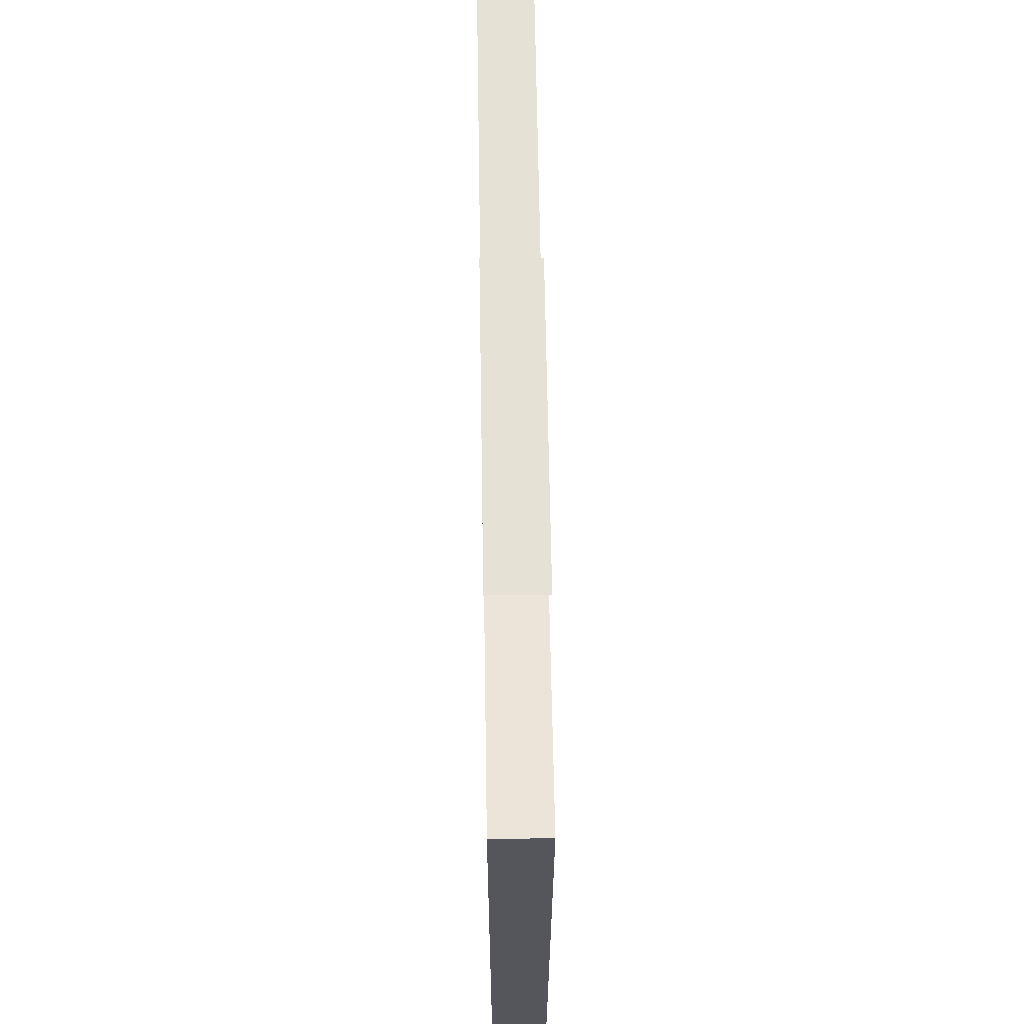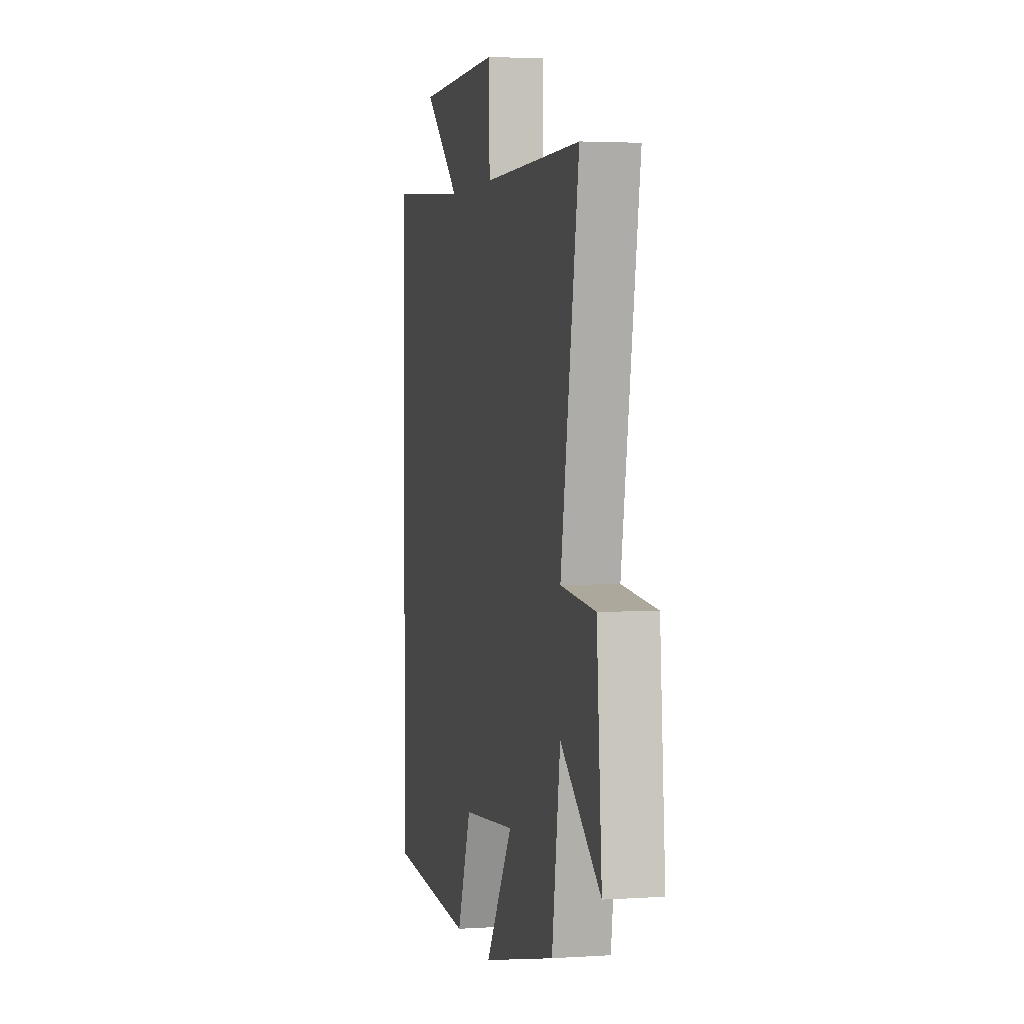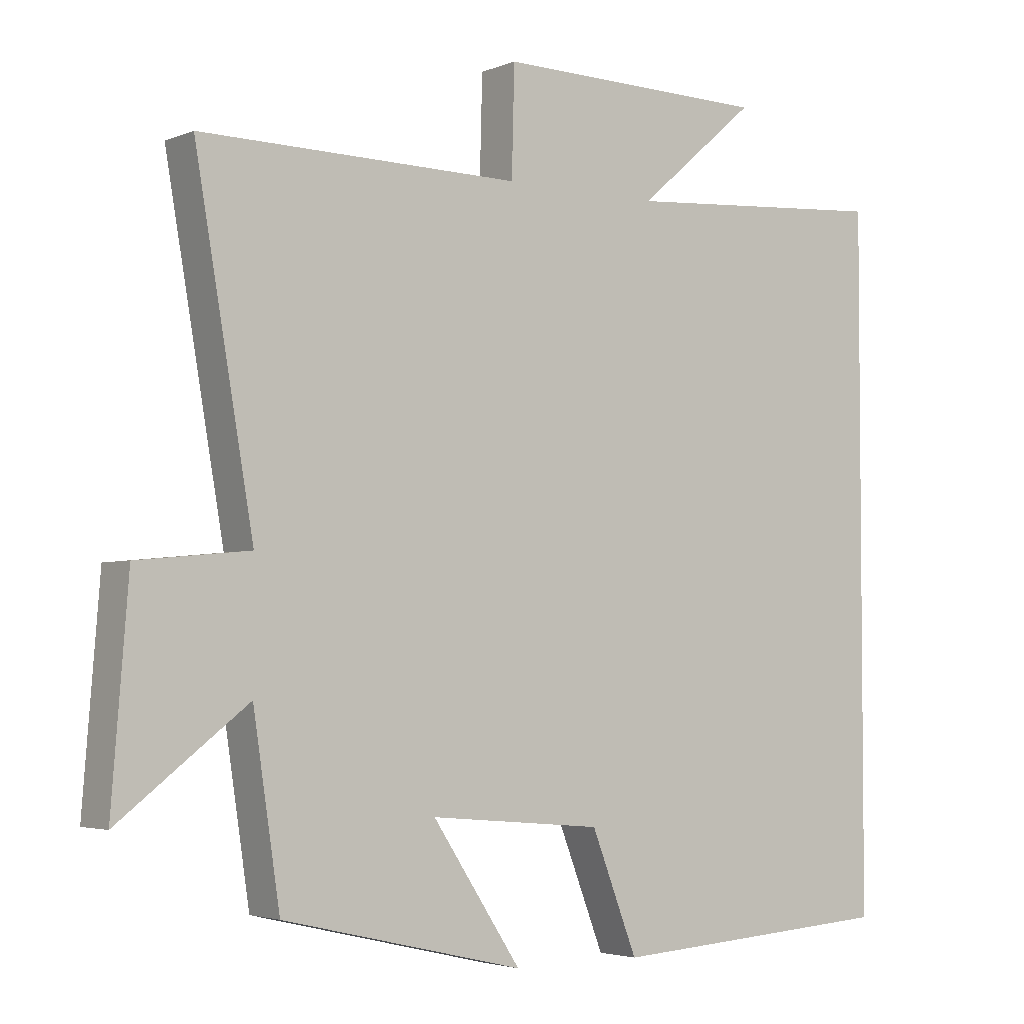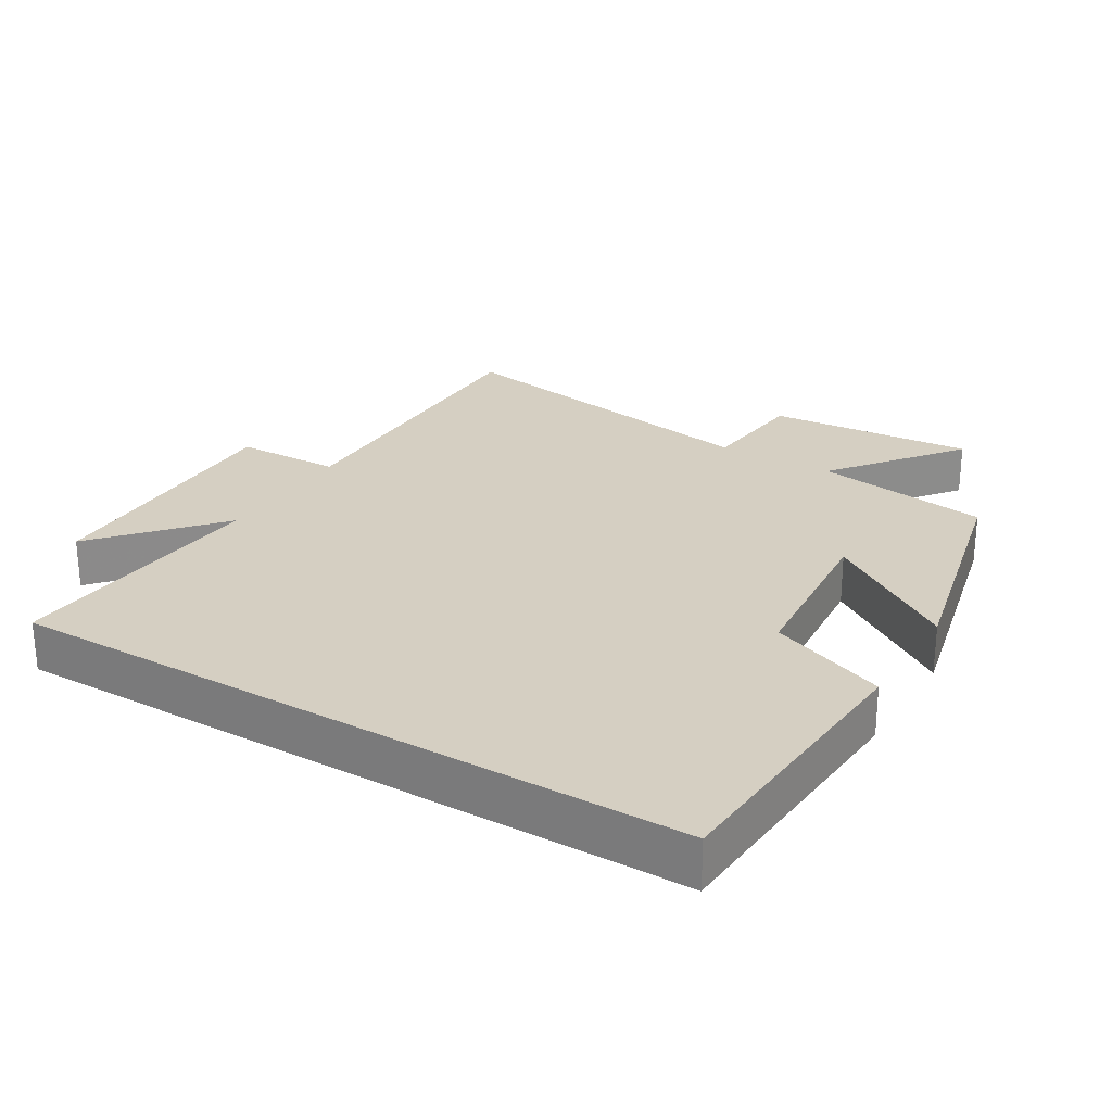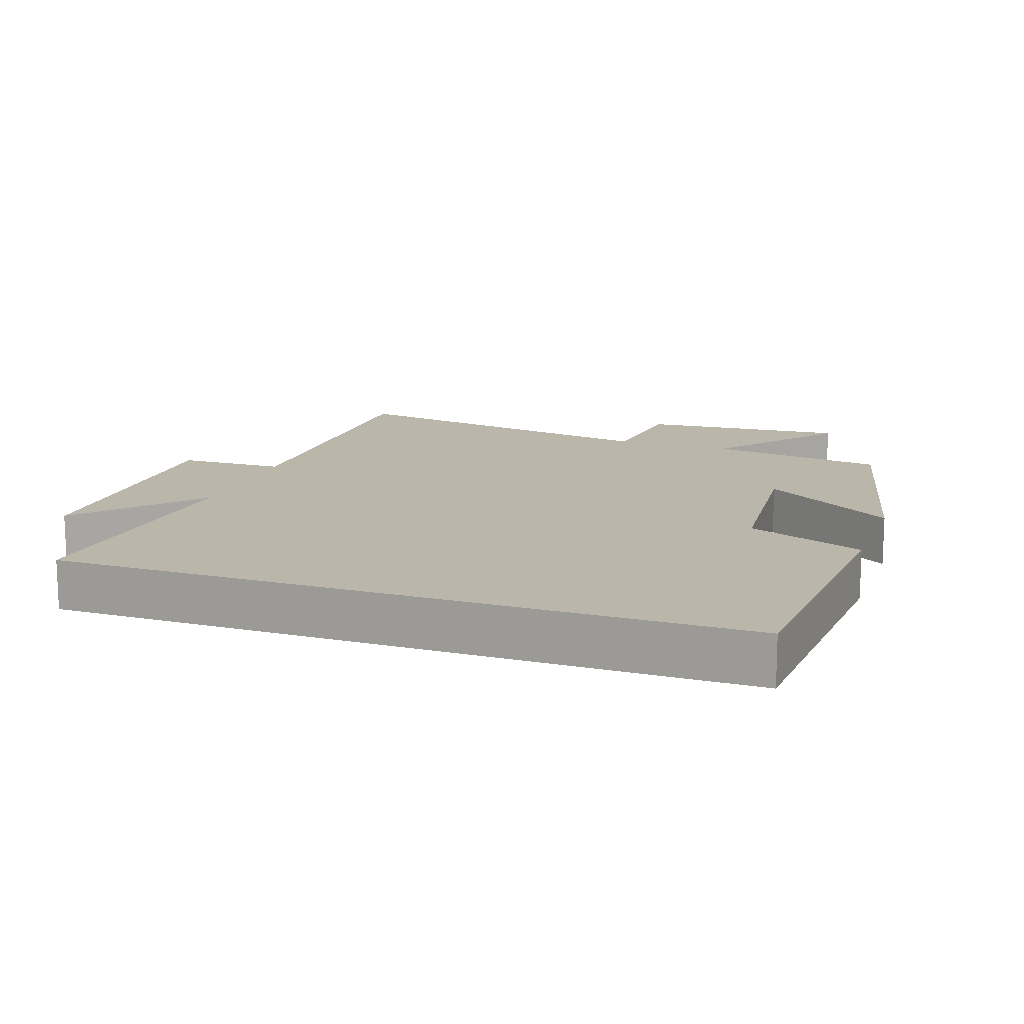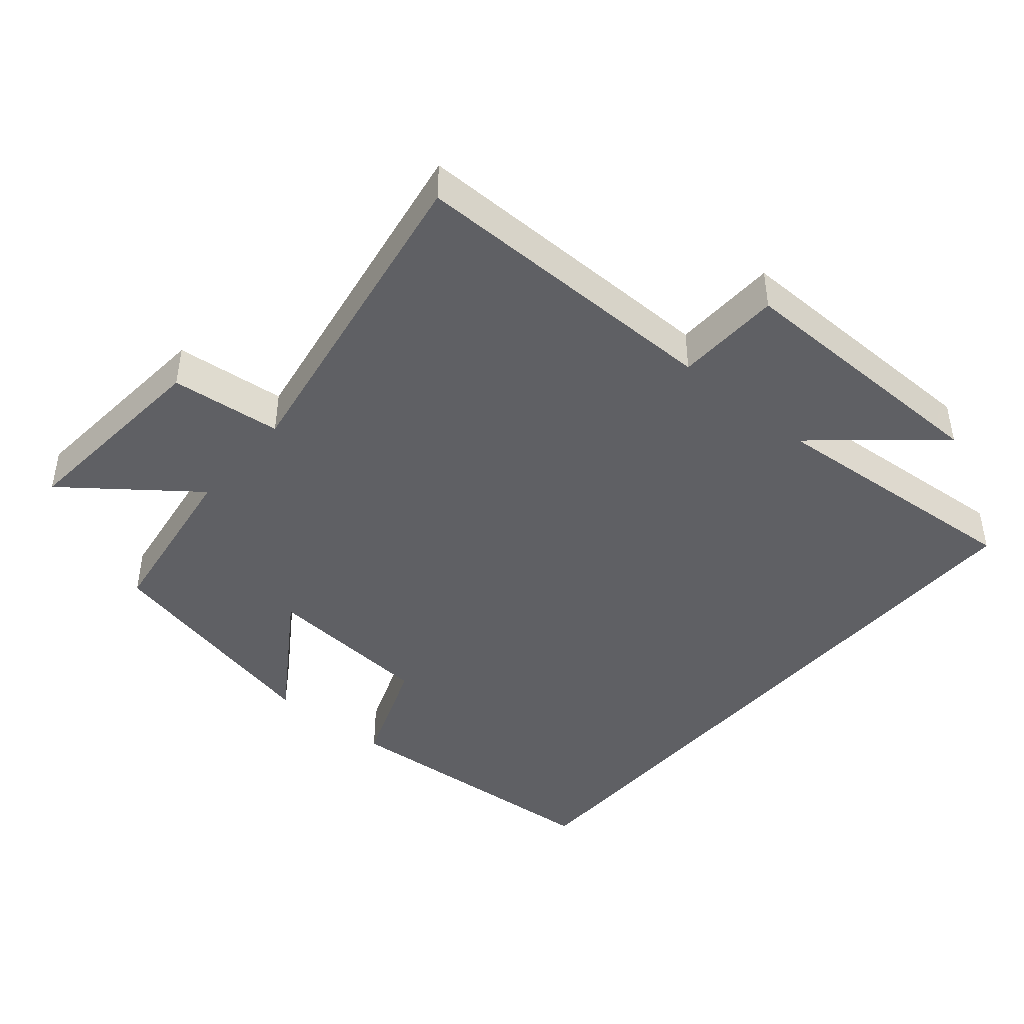
<metadata>
{"format":"obj","ext":"obj","renderer":"f3d","projection":"perspective","resolution":1024,"background":"white","views":[{"elev":63.8,"azim":89.1,"up":"+Z"},{"elev":2.9,"azim":-102.6,"up":"+Z"},{"elev":-3.5,"azim":-36.9,"up":"+Z"},{"elev":25.9,"azim":121.2,"up":"+Y"},{"elev":14.1,"azim":109.5,"up":"+Y"},{"elev":-43.4,"azim":-40.3,"up":"+Y"}]}
</metadata>
<code>
v -0.585 0.07 0.505
v -0.12 0.07 0.5
v -0.116 0.07 0.656
v 0.282 0.07 0.65
v 0.108 0.07 0.5
v 0.5 0.07 0.529
v 0.5 0.07 -0.473
v 0.08 0.07 -0.5
v 0.013 0.07 -0.328
v -0.239 0.07 -0.306
v -0.11 0.07 -0.5
v -0.461 0.07 -0.418
v -0.5 0.07 -0.16
v -0.687 0.07 -0.304
v -0.663 0.07 0
v -0.5 0.07 0.016
v -0.585 0 0.505
v -0.12 0 0.5
v -0.116 0 0.656
v 0.282 0 0.65
v 0.108 0 0.5
v 0.5 0 0.529
v 0.5 0 -0.473
v 0.08 0 -0.5
v 0.013 0 -0.328
v -0.239 0 -0.306
v -0.11 0 -0.5
v -0.461 0 -0.418
v -0.5 0 -0.16
v -0.687 0 -0.304
v -0.663 0 0
v -0.5 0 0.016
f 13 14 15 16
f 11 12 13 16
f 10 11 16
f 9 10 16 1
f 6 7 8 9
f 5 6 9
f 2 3 4 5
f 2 5 9
f 1 2 9
f 32 31 30 29
f 32 29 28 27
f 32 27 26
f 17 32 26 25
f 25 24 23 22
f 25 22 21
f 21 20 19 18
f 25 21 18
f 25 18 17
f 1 17 18 2
f 2 18 19 3
f 3 19 20 4
f 4 20 21 5
f 5 21 22 6
f 6 22 23 7
f 7 23 24 8
f 8 24 25 9
f 9 25 26 10
f 10 26 27 11
f 11 27 28 12
f 12 28 29 13
f 13 29 30 14
f 14 30 31 15
f 15 31 32 16
f 16 32 17 1

</code>
